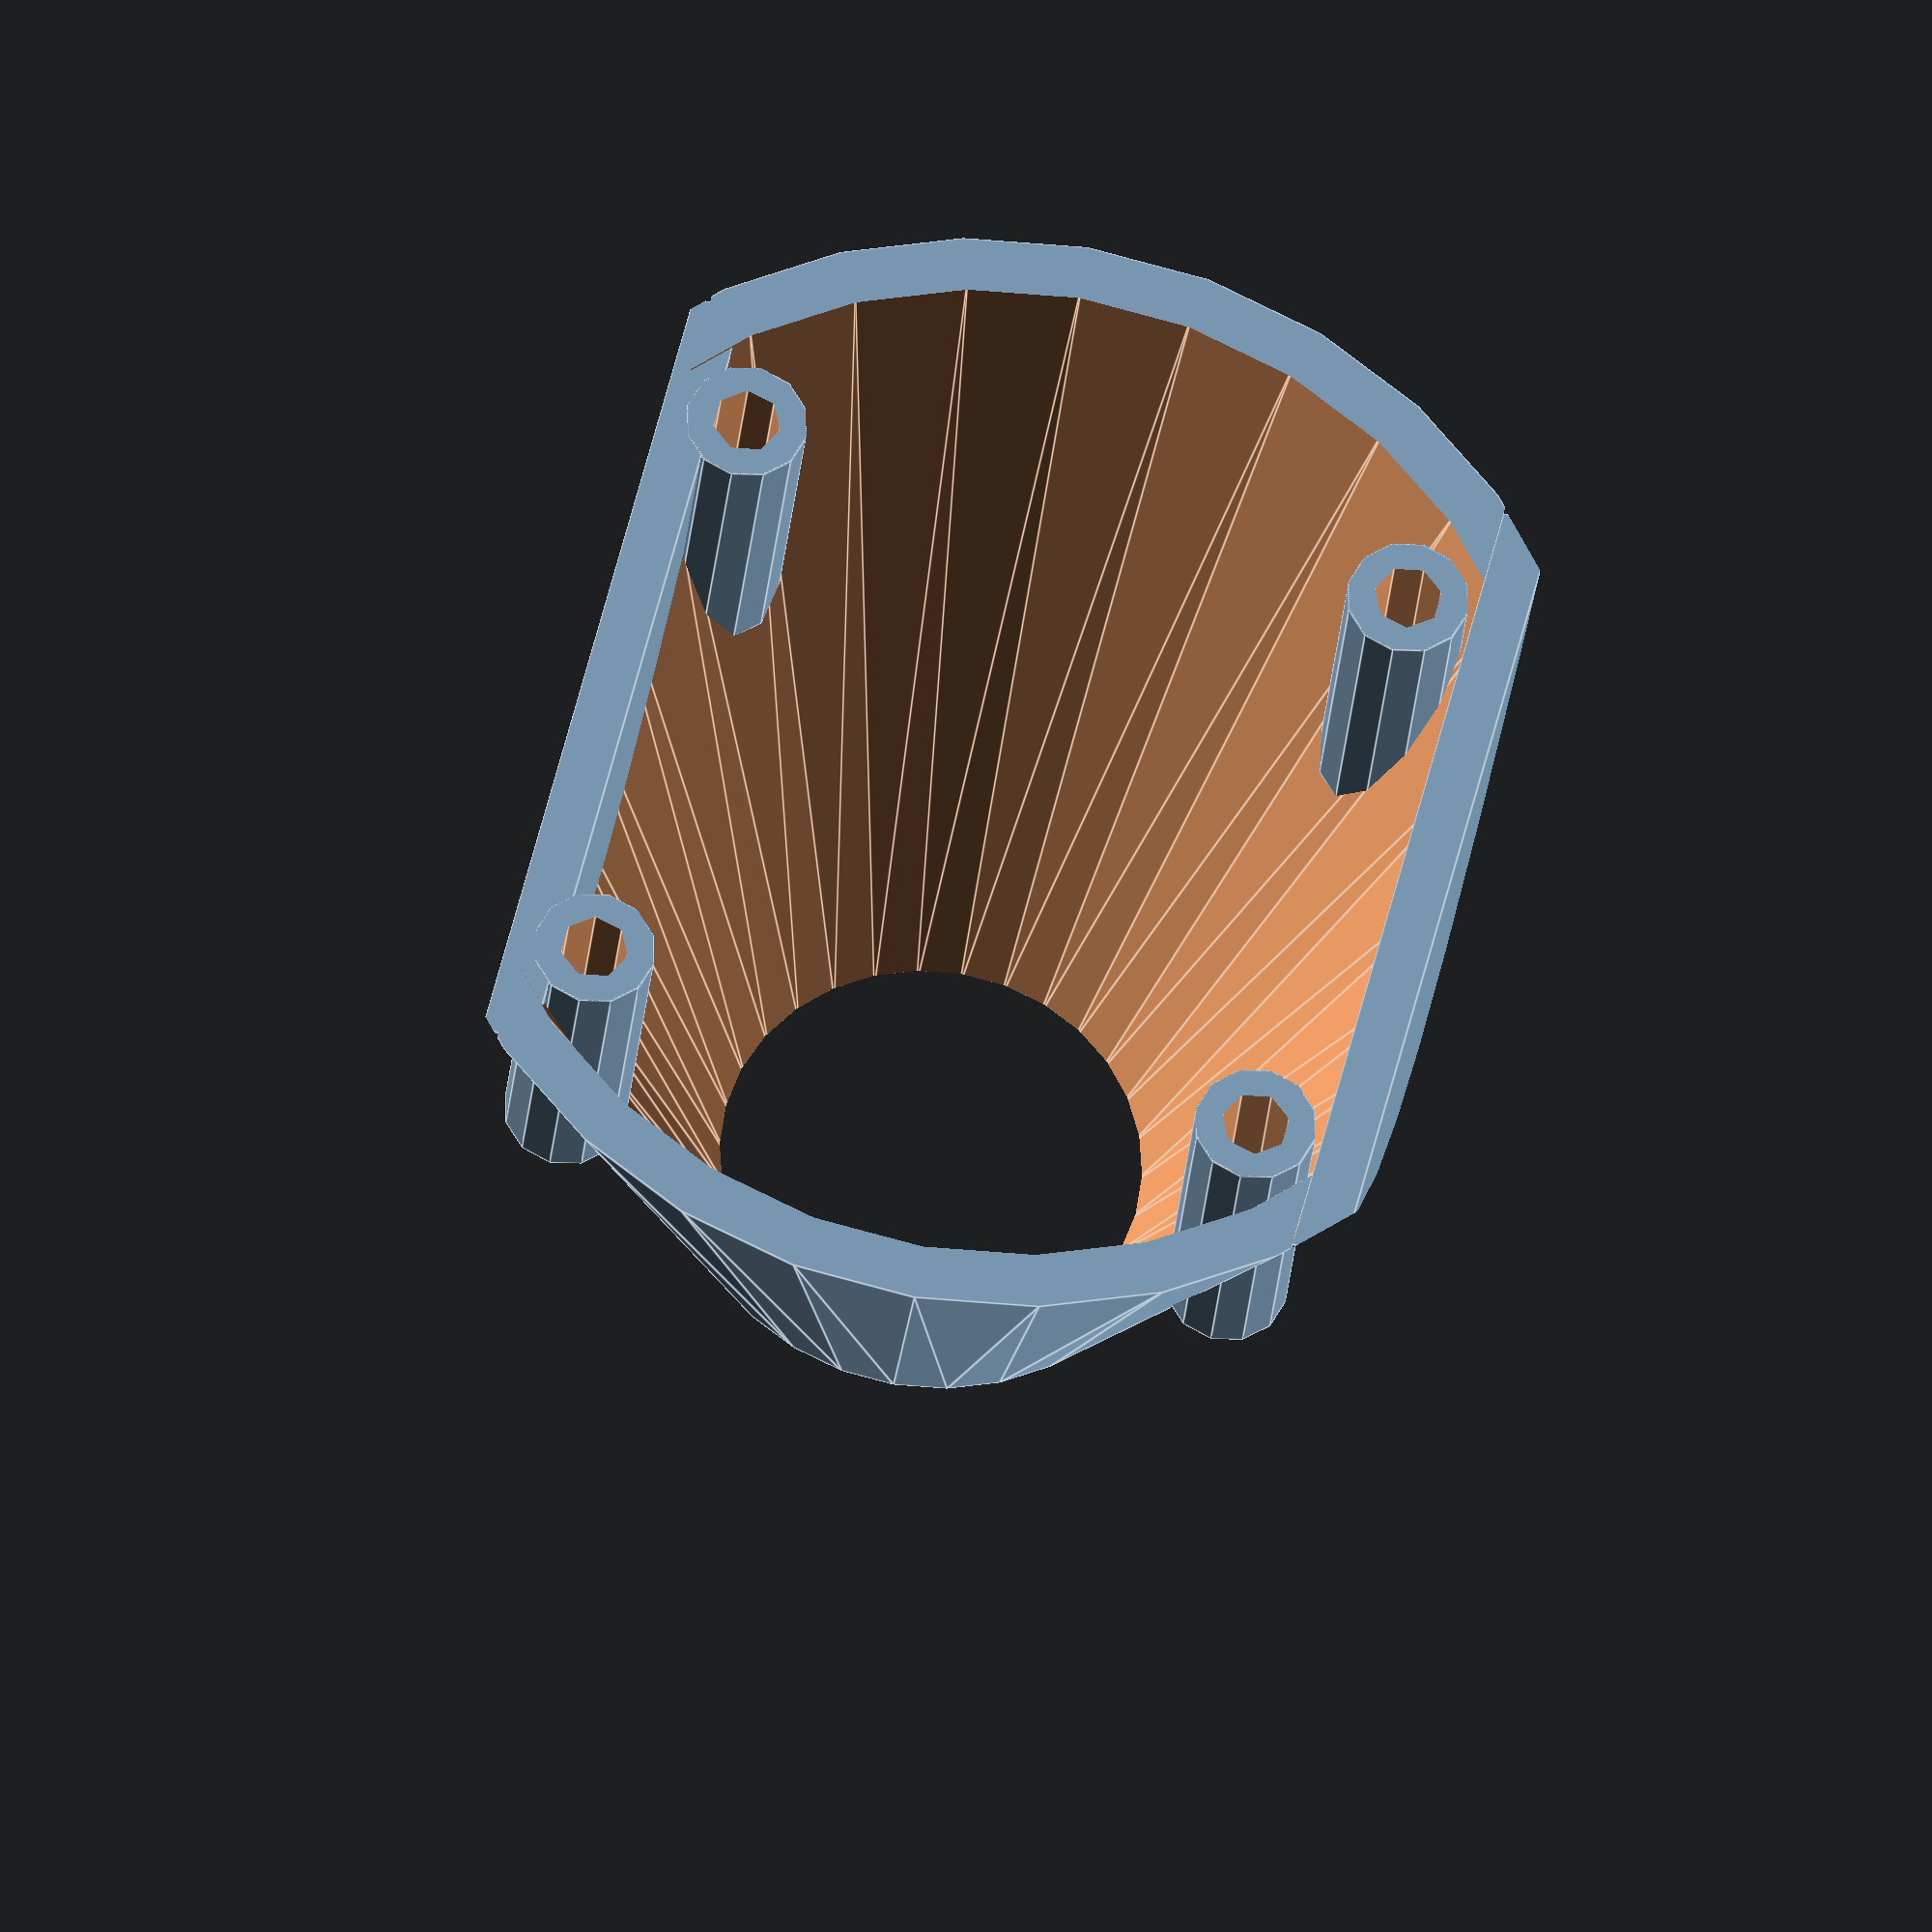
<openscad>
module nose_one_hole(){
  translate([-25,18,20])
  rotate([0,90,0])
  cylinder(r=2,h=60);
  nose_one_countersunk();
}

module nose_one_countersunk(){
  translate([-30,18,20])
  rotate([0,90,0])
  cylinder(r=3.2,h=20);
}

module nose_one_screw_cylinder(){
  translate([-21,18,20]) rotate([0,90,0]) cylinder(r=3.6,h=21);
}

module nose_screw_cylinders(){
  mirror([0,0,0]) nose_one_screw_cylinder();
  mirror([0,1,0]) nose_one_screw_cylinder();
  mirror([0,0,1]) nose_one_screw_cylinder();
  mirror([0,1,0])mirror([0,0,1]) nose_one_screw_cylinder();
}

module nose_holes(){
  mirror([0,0,0]) nose_one_hole();
  mirror([0,1,0]) nose_one_hole();
  mirror([0,0,1]) nose_one_hole();
  mirror([0,1,0])mirror([0,0,1]) nose_one_hole();
}

module nose(){

difference(){
  nose_no_holes();
  nose_holes();
}

}

module nose_no_holes(){
      nose_screw_cylinders();
translate([155,0,0])
rotate([0,180,0])
  difference(){
    union(){
      difference(){
          translate([155,0,0])
          rotate([0,90,0])
          cylinder(r1=35,r2=15,h=50);

        union(){

          // Inner
          translate([154,0,0])
          rotate([0,90,0])
          cylinder(r1=32,r2=12,h=52);

          // Upper plane
          translate([1,-100,-63+1])
          cube([2000,2000,38]);

          // Down plane
          translate([1,-100,27-3])
          cube([2000,2000,40]);
        }
      }
      // Upper plane
      translate([155+0.1,-25,-27])
      cube([30,50,3]);

      // Down plane
      translate([155+0.1,-25,26-4])
      cube([30,50,3]);

    }

    // Clear perimeter of nose
    difference(){
      translate([155,0,0])
      rotate([0,90,0])
      cylinder(r1=370,r2=170,h=60);

      translate([155,0,0])
      rotate([0,90,0])
      cylinder(r1=35,r2=15,h=50);

    }
  }
}

nose();

</openscad>
<views>
elev=279.2 azim=288.4 roll=285.1 proj=o view=edges
</views>
